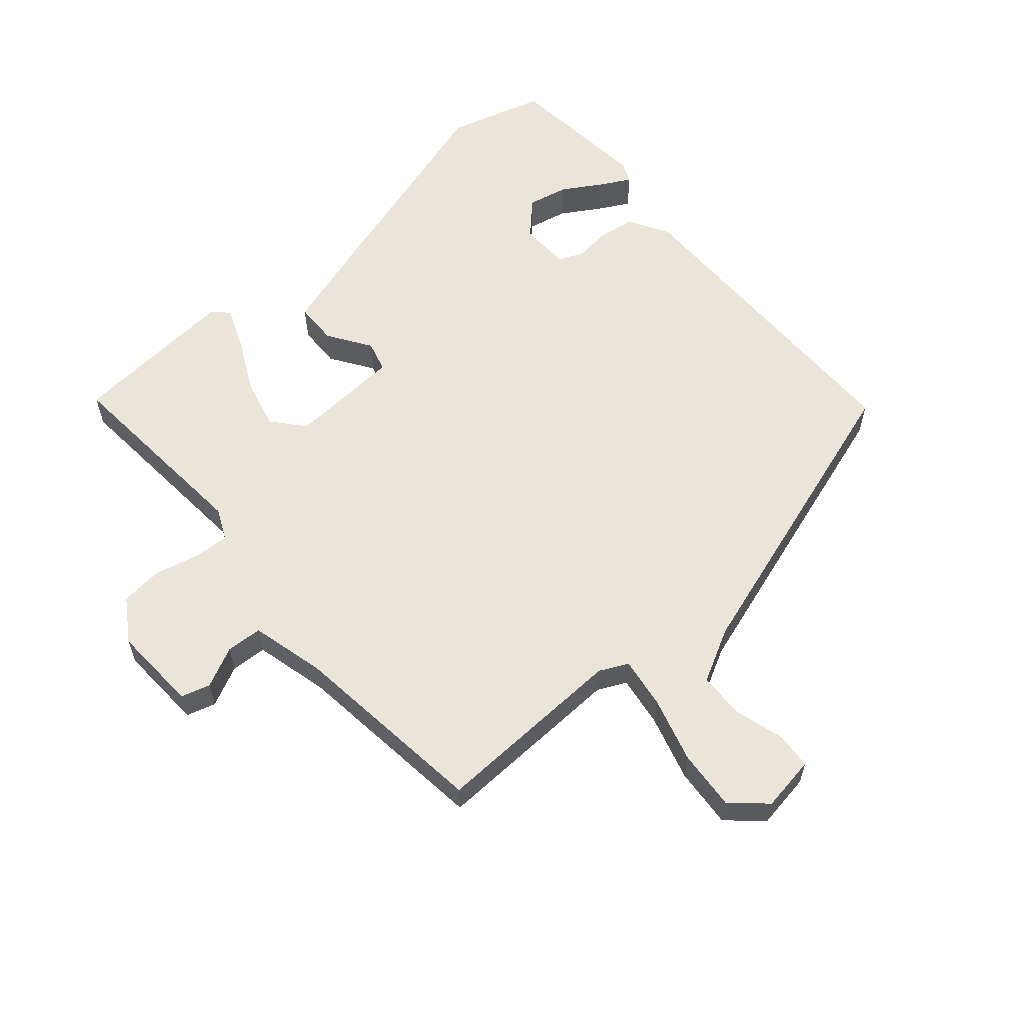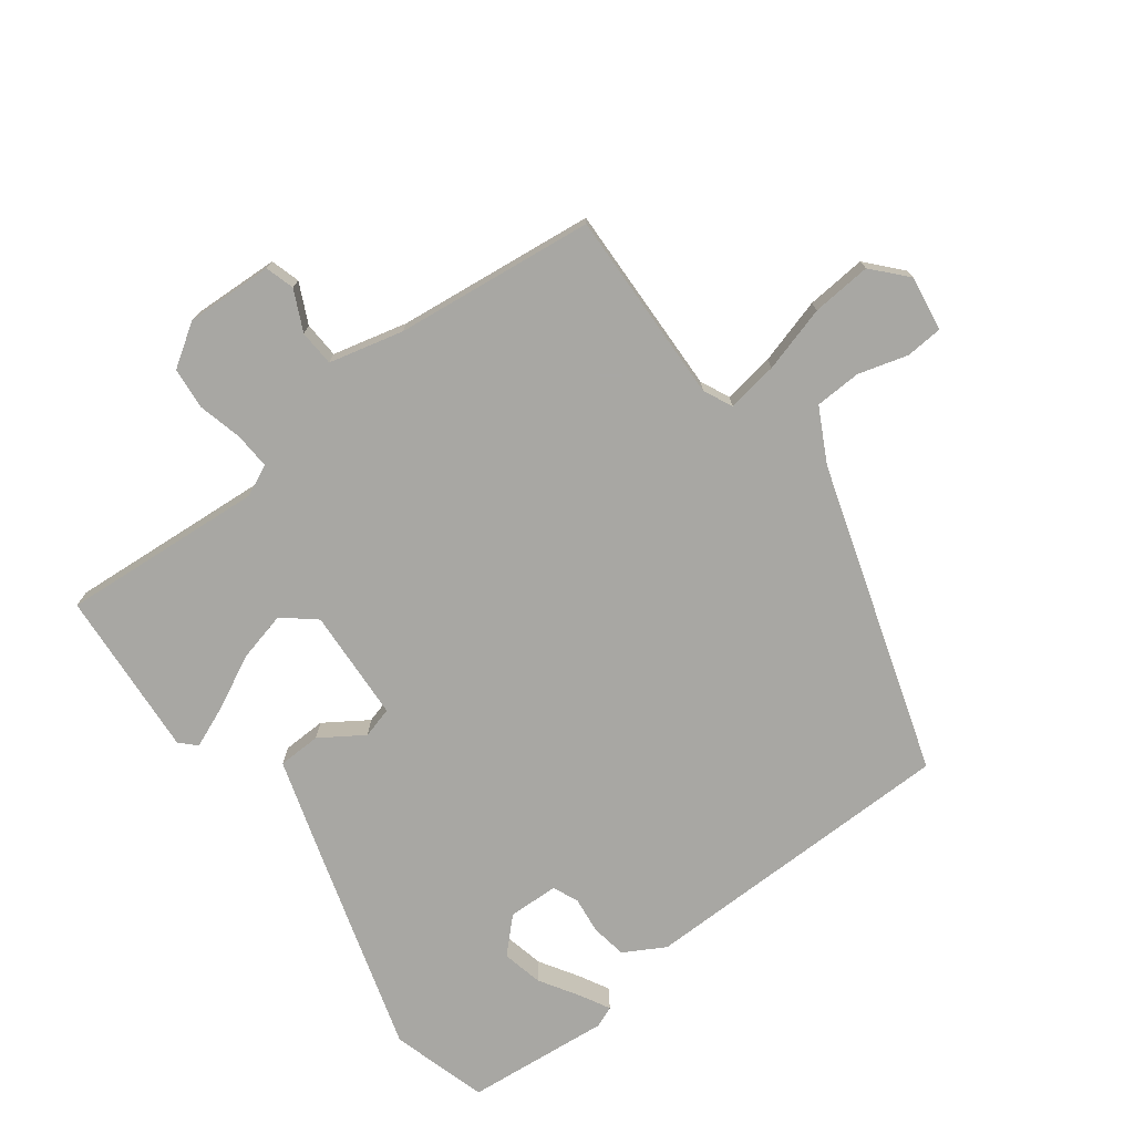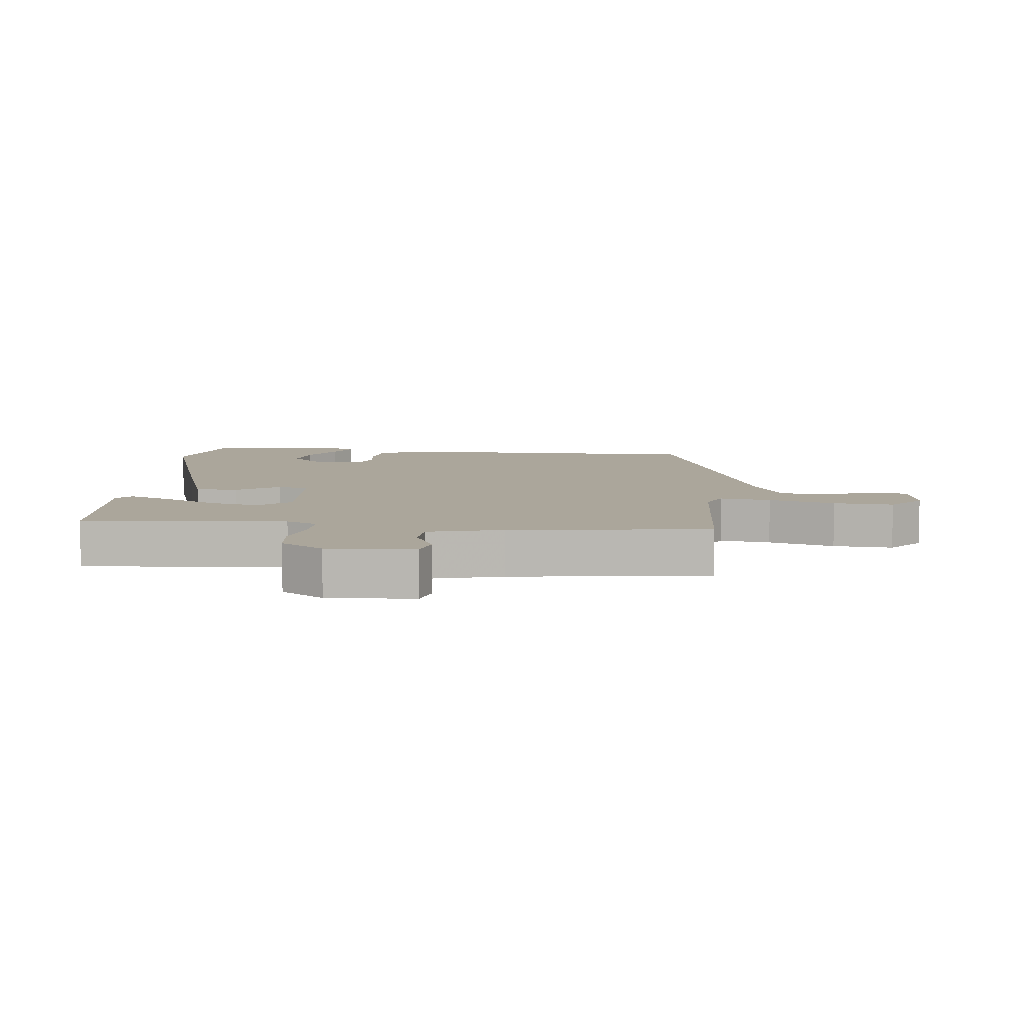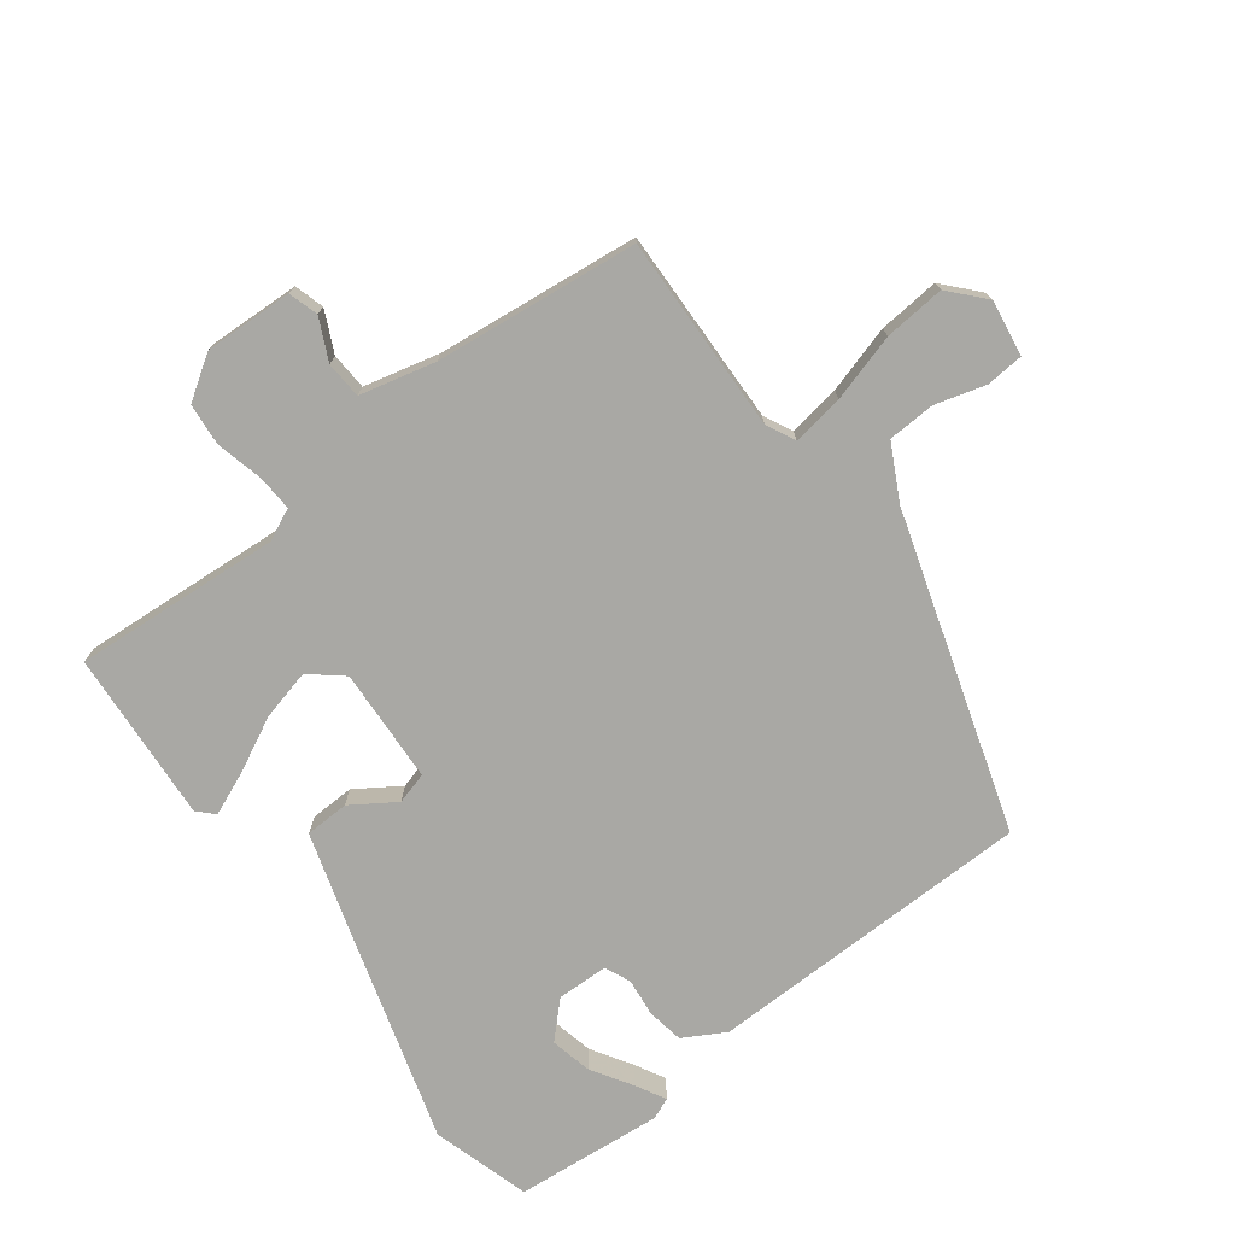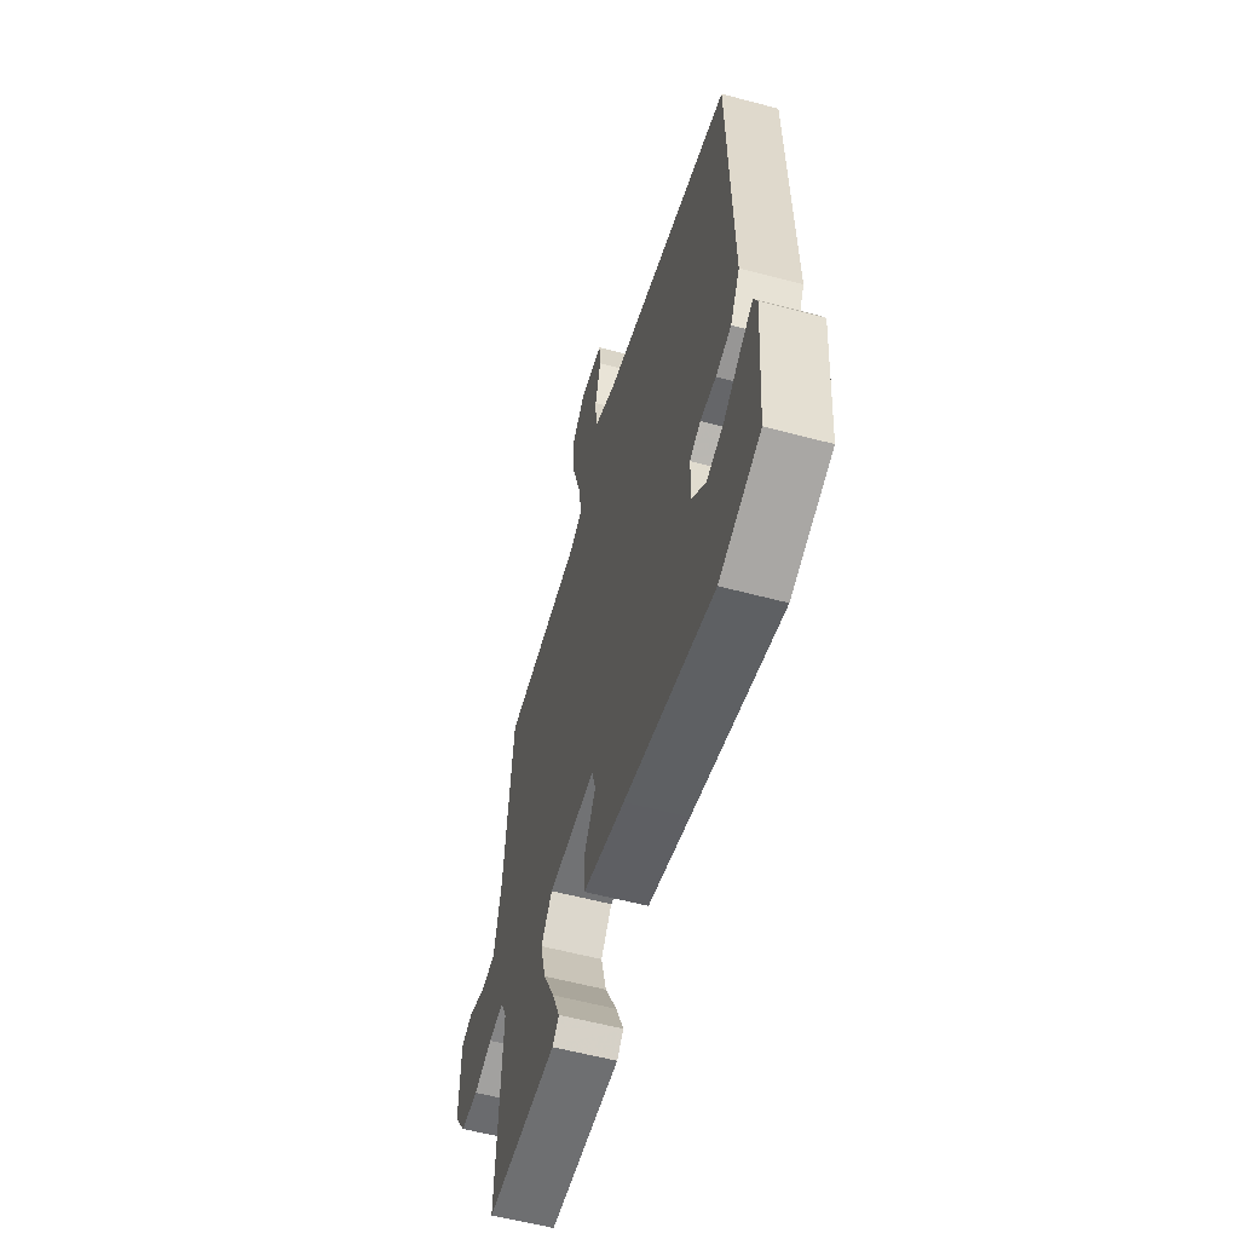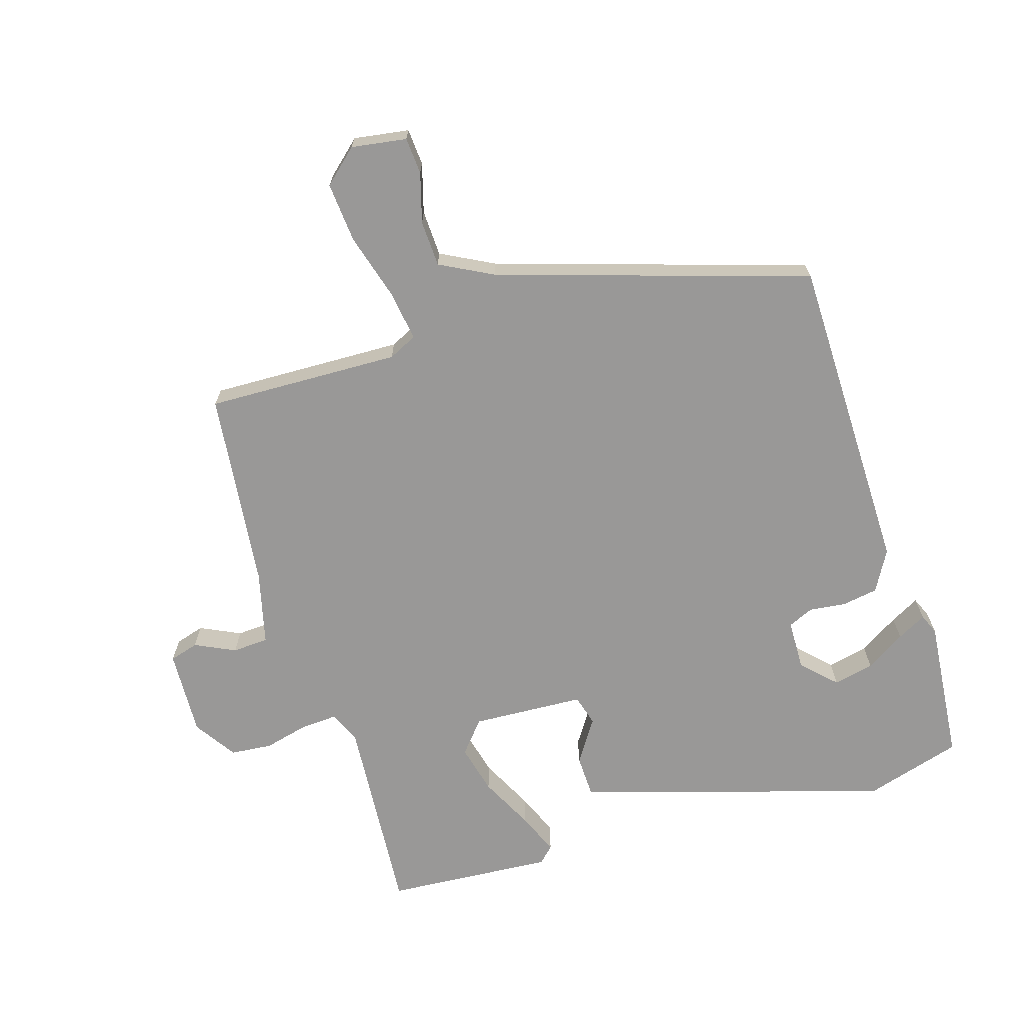
<metadata>
{"format":"obj","ext":"obj","renderer":"f3d","projection":"perspective","resolution":1024,"background":"white","views":[{"elev":59.5,"azim":-41.9,"up":"+Y"},{"elev":-74.5,"azim":-53.9,"up":"+Y"},{"elev":8.0,"azim":-85.6,"up":"+Y"},{"elev":-74.9,"azim":-53.6,"up":"+Y"},{"elev":-57.8,"azim":74.5,"up":"+Z"},{"elev":-68.7,"azim":16.4,"up":"+Y"}]}
</metadata>
<code>
v 0.513 0.07 -0.496
v 0.364 0.07 -0.542
v 0.039 0.07 -0.45
v -0.115 0.07 -0.405
v -0.118 0.07 -0.338
v -0.075 0.07 -0.271
v -0.089 0.07 -0.223
v -0.264 0.07 -0.216
v -0.305 0.07 -0.266
v -0.285 0.07 -0.343
v -0.242 0.07 -0.426
v -0.214 0.07 -0.491
v -0.238 0.07 -0.515
v -0.499 0.07 -0.5
v -0.48 0.07 -0.184
v -0.503 0.07 -0.136
v -0.559 0.07 -0.14
v -0.628 0.07 -0.158
v -0.693 0.07 -0.153
v -0.737 0.07 -0.088
v -0.733 0.07 0.047
v -0.688 0.07 0.061
v -0.625 0.07 0.032
v -0.569 0.07 0.036
v -0.542 0.07 0.152
v -0.511 0.07 0.461
v -0.21 0.07 0.456
v -0.166 0.07 0.478
v -0.179 0.07 0.557
v -0.21 0.07 0.659
v -0.219 0.07 0.752
v -0.167 0.07 0.8
v -0.081 0.07 0.788
v -0.076 0.07 0.731
v -0.097 0.07 0.654
v -0.093 0.07 0.582
v -0.01 0.07 0.54
v 0.473 0.07 0.395
v 0.485 0.07 -0.104
v 0.45 0.07 -0.168
v 0.394 0.07 -0.178
v 0.337 0.07 -0.172
v 0.298 0.07 -0.19
v 0.297 0.07 -0.268
v 0.348 0.07 -0.318
v 0.411 0.07 -0.303
v 0.472 0.07 -0.264
v 0.517 0.07 -0.239
v 0.531 0.07 -0.271
v 0.513 0 -0.496
v 0.364 0 -0.542
v 0.039 0 -0.45
v -0.115 0 -0.405
v -0.118 0 -0.338
v -0.075 0 -0.271
v -0.089 0 -0.223
v -0.264 0 -0.216
v -0.305 0 -0.266
v -0.285 0 -0.343
v -0.242 0 -0.426
v -0.214 0 -0.491
v -0.238 0 -0.515
v -0.499 0 -0.5
v -0.48 0 -0.184
v -0.503 0 -0.136
v -0.559 0 -0.14
v -0.628 0 -0.158
v -0.693 0 -0.153
v -0.737 0 -0.088
v -0.733 0 0.047
v -0.688 0 0.061
v -0.625 0 0.032
v -0.569 0 0.036
v -0.542 0 0.152
v -0.511 0 0.461
v -0.21 0 0.456
v -0.166 0 0.478
v -0.179 0 0.557
v -0.21 0 0.659
v -0.219 0 0.752
v -0.167 0 0.8
v -0.081 0 0.788
v -0.076 0 0.731
v -0.097 0 0.654
v -0.093 0 0.582
v -0.01 0 0.54
v 0.473 0 0.395
v 0.485 0 -0.104
v 0.45 0 -0.168
v 0.394 0 -0.178
v 0.337 0 -0.172
v 0.298 0 -0.19
v 0.297 0 -0.268
v 0.348 0 -0.318
v 0.411 0 -0.303
v 0.472 0 -0.264
v 0.517 0 -0.239
v 0.531 0 -0.271
f 46 47 48 49
f 46 49 1 2
f 45 46 2 3
f 44 45 3 4
f 43 44 4 5
f 42 43 5 6
f 39 40 41 42
f 37 38 39 42
f 36 37 42 6
f 35 36 6 7
f 32 33 34 35
f 29 30 31 32
f 28 29 32 35
f 25 26 27
f 24 25 27 28
f 20 21 22 23
f 20 23 24
f 17 18 19 20
f 16 17 20 24
f 15 16 24 28
f 10 11 12 13
f 10 13 14 15
f 28 35 7 8
f 15 28 8 9
f 9 10 15
f 98 97 96 95
f 51 50 98 95
f 52 51 95 94
f 53 52 94 93
f 54 53 93 92
f 55 54 92 91
f 91 90 89 88
f 91 88 87 86
f 55 91 86 85
f 56 55 85 84
f 84 83 82 81
f 81 80 79 78
f 84 81 78 77
f 76 75 74
f 77 76 74 73
f 72 71 70 69
f 73 72 69
f 69 68 67 66
f 73 69 66 65
f 77 73 65 64
f 62 61 60 59
f 64 63 62 59
f 57 56 84 77
f 58 57 77 64
f 64 59 58
f 1 50 51 2
f 2 51 52 3
f 3 52 53 4
f 4 53 54 5
f 5 54 55 6
f 6 55 56 7
f 7 56 57 8
f 8 57 58 9
f 9 58 59 10
f 10 59 60 11
f 11 60 61 12
f 12 61 62 13
f 13 62 63 14
f 14 63 64 15
f 15 64 65 16
f 16 65 66 17
f 17 66 67 18
f 18 67 68 19
f 19 68 69 20
f 20 69 70 21
f 21 70 71 22
f 22 71 72 23
f 23 72 73 24
f 24 73 74 25
f 25 74 75 26
f 26 75 76 27
f 27 76 77 28
f 28 77 78 29
f 29 78 79 30
f 30 79 80 31
f 31 80 81 32
f 32 81 82 33
f 33 82 83 34
f 34 83 84 35
f 35 84 85 36
f 36 85 86 37
f 37 86 87 38
f 38 87 88 39
f 39 88 89 40
f 40 89 90 41
f 41 90 91 42
f 42 91 92 43
f 43 92 93 44
f 44 93 94 45
f 45 94 95 46
f 46 95 96 47
f 47 96 97 48
f 48 97 98 49
f 49 98 50 1

</code>
